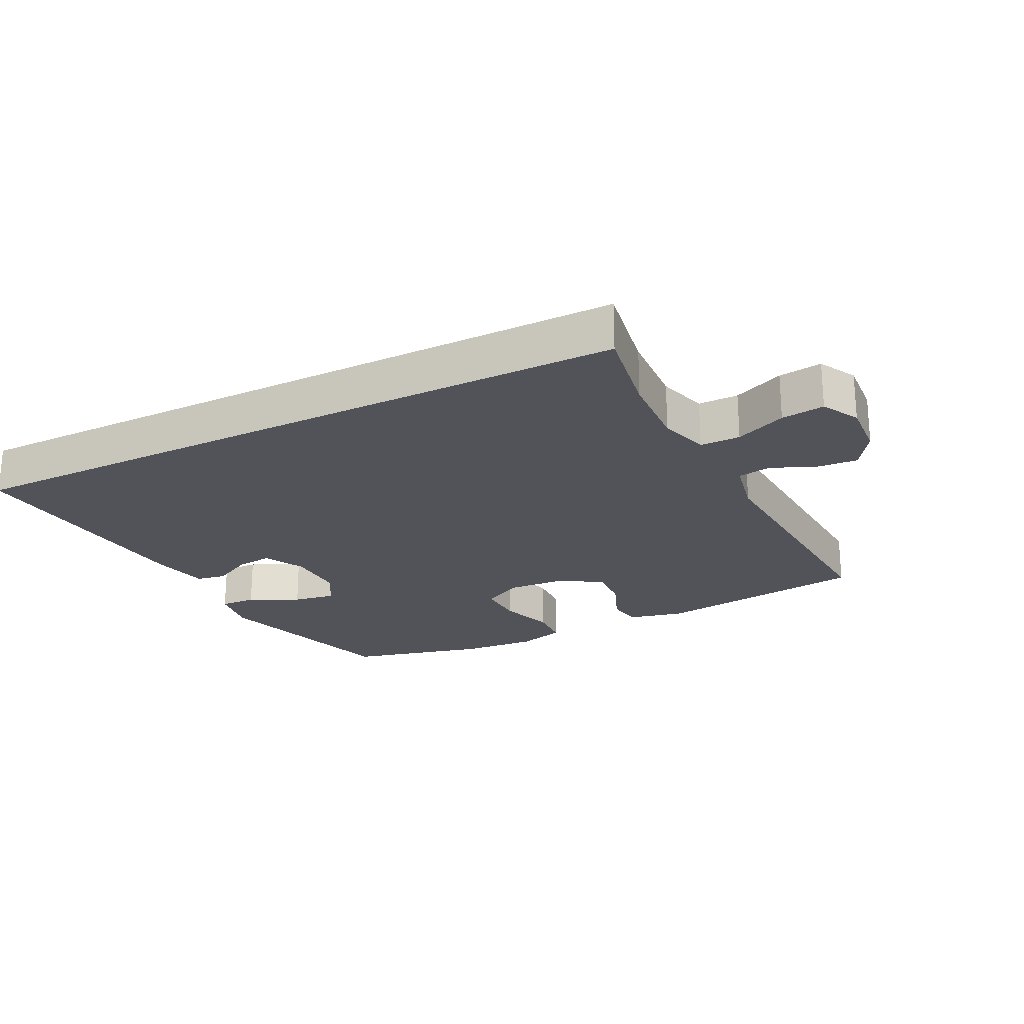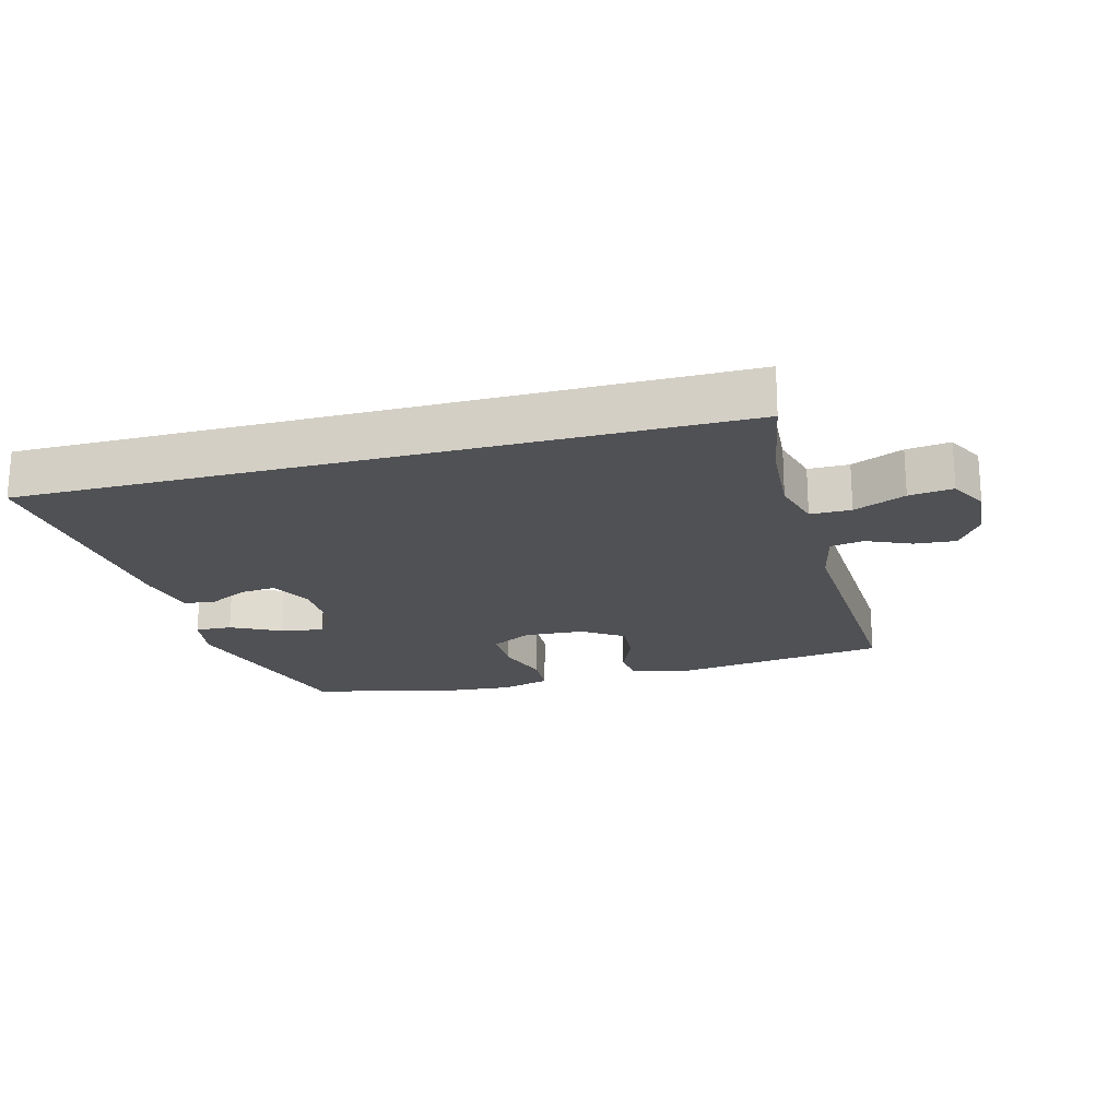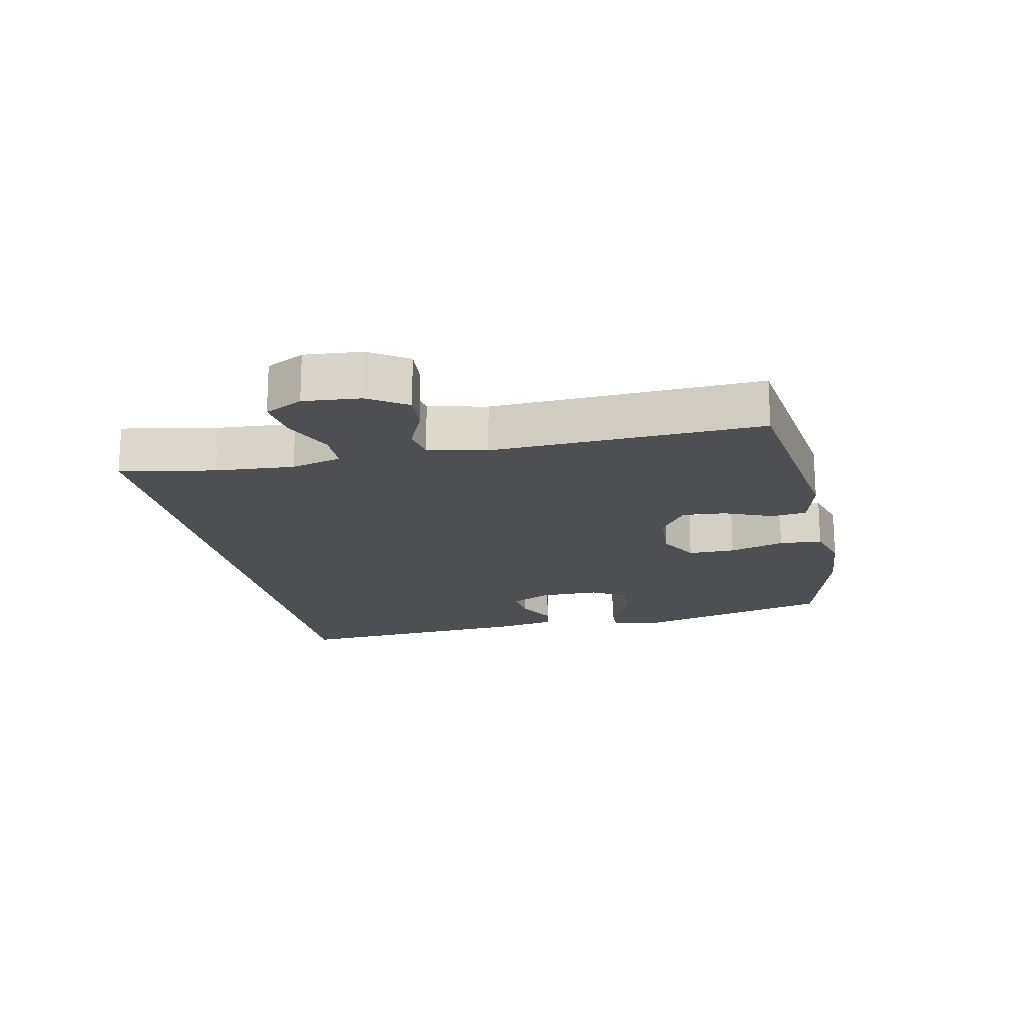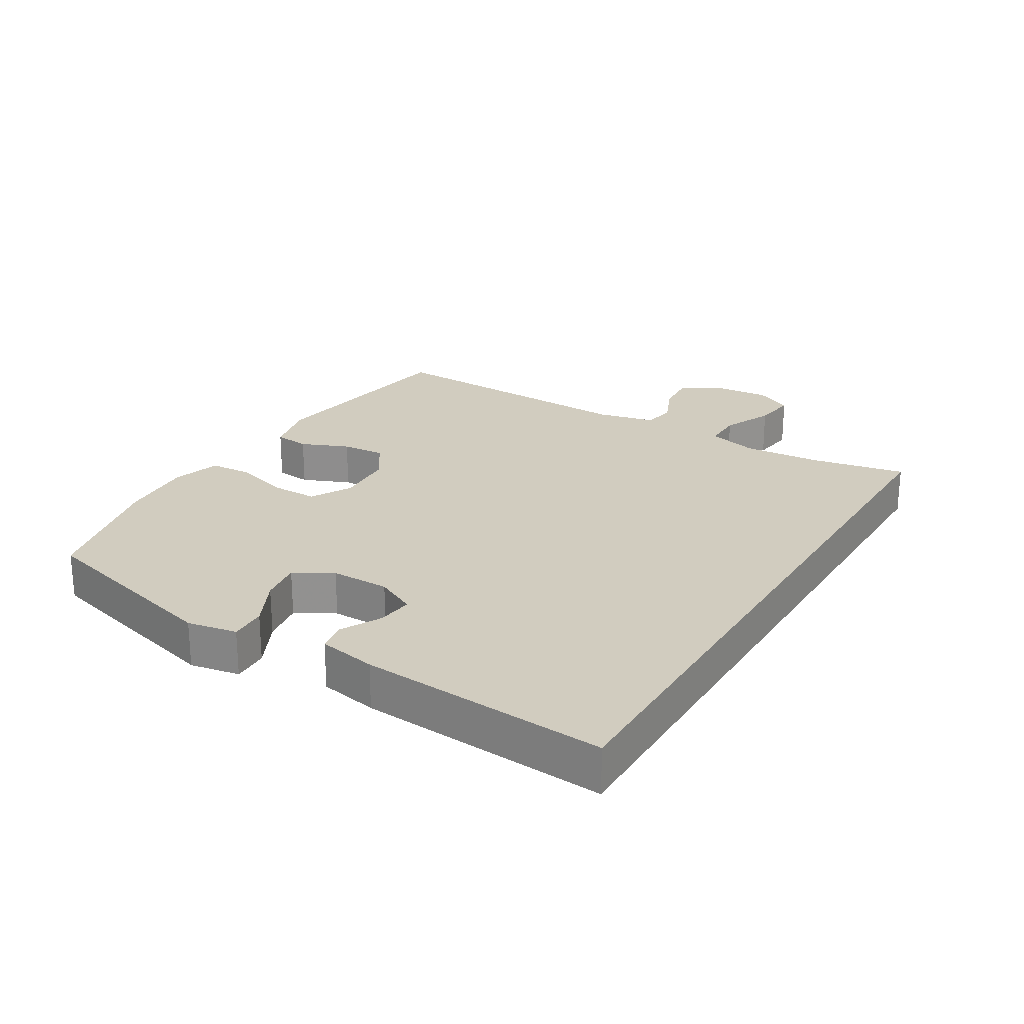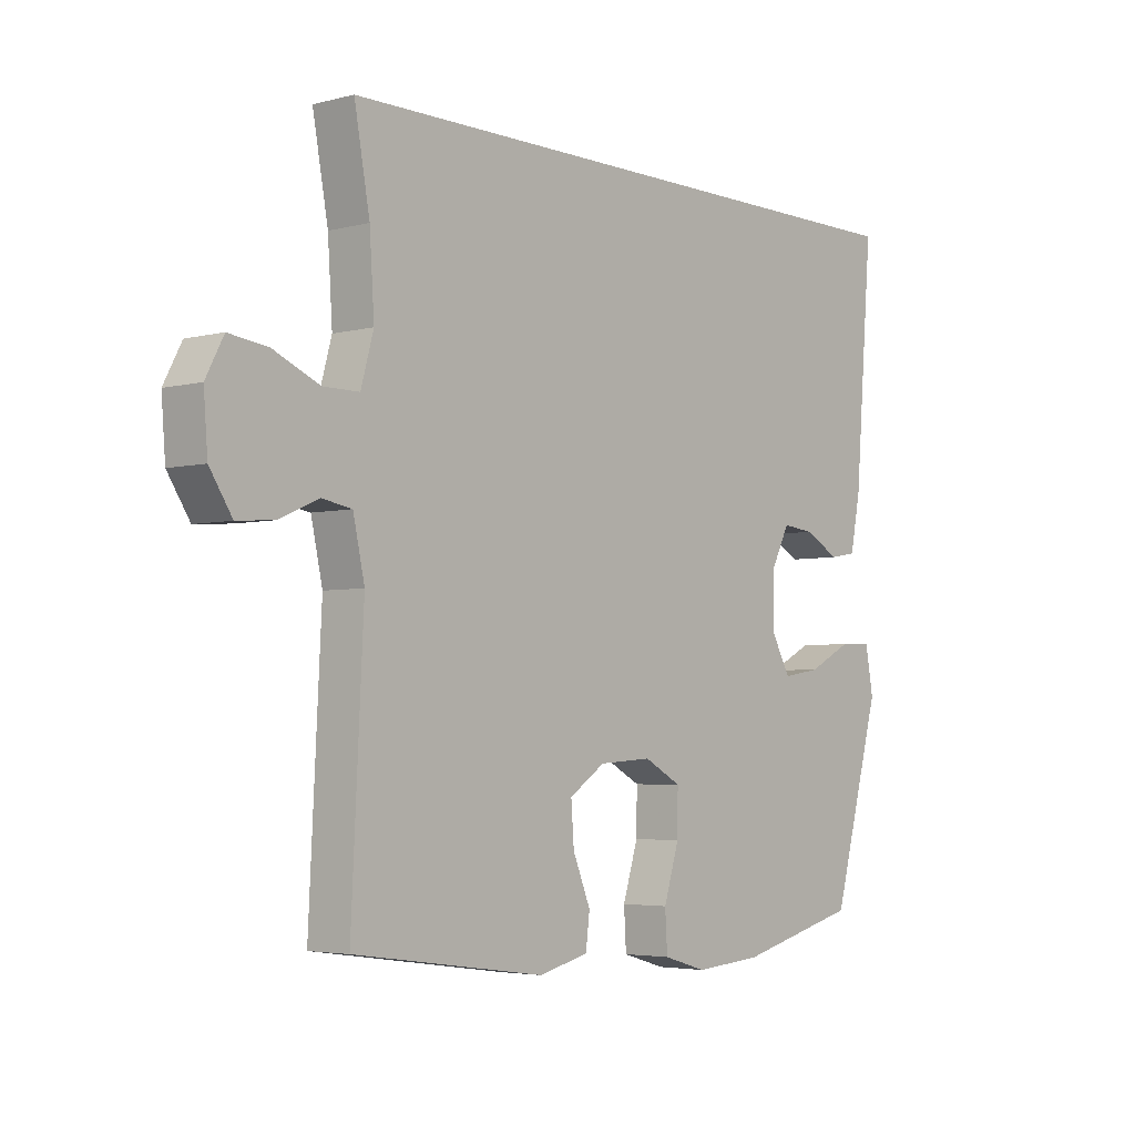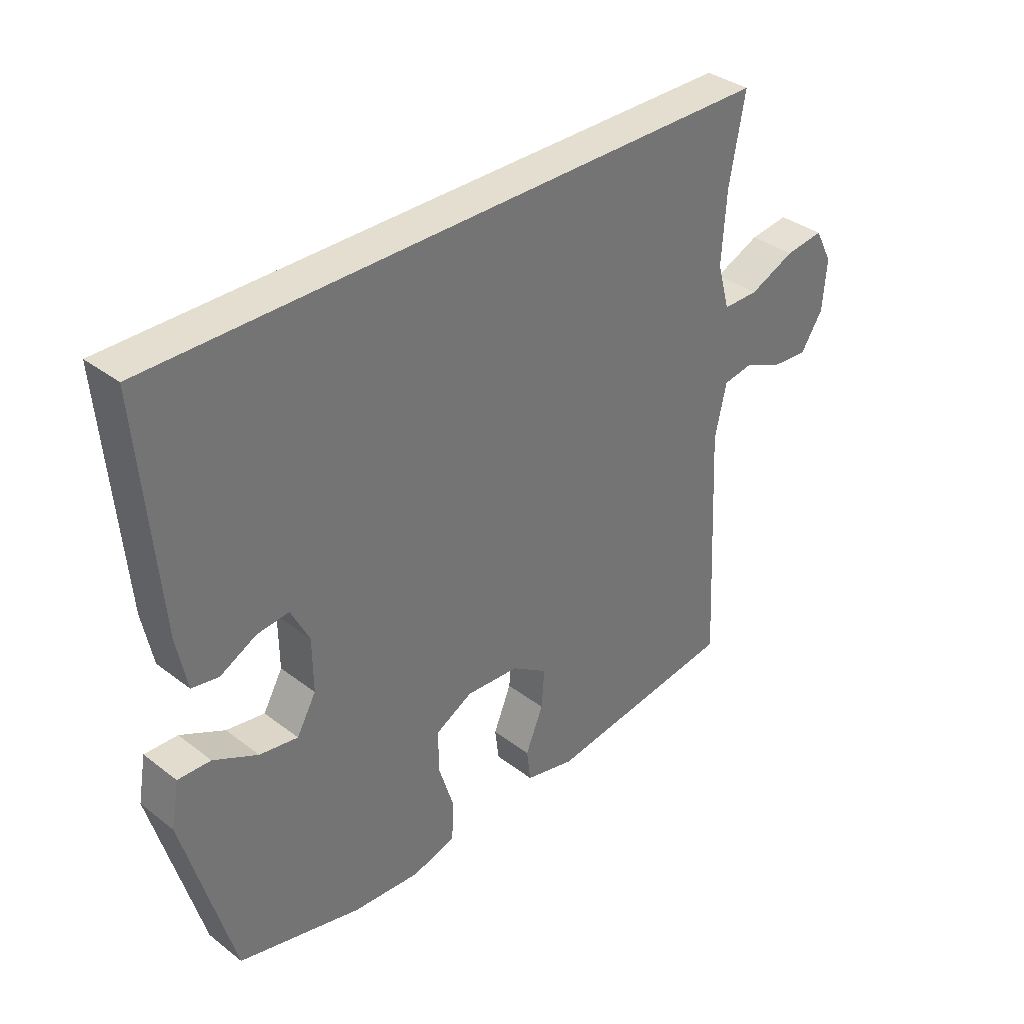
<metadata>
{"format":"obj","ext":"obj","renderer":"f3d","projection":"perspective","resolution":1024,"background":"white","views":[{"elev":-22.6,"azim":27.0,"up":"+Y"},{"elev":-20.2,"azim":14.9,"up":"+Y"},{"elev":-17.9,"azim":101.6,"up":"+Y"},{"elev":23.8,"azim":-59.0,"up":"+Y"},{"elev":-4.0,"azim":130.2,"up":"+Z"},{"elev":35.7,"azim":-44.9,"up":"+Z"}]}
</metadata>
<code>
v 0.5 0.07 -0.5
v 0.165 0.07 -0.547
v 0.077 0.07 -0.526
v 0.07 0.07 -0.47
v 0.101 0.07 -0.395
v 0.106 0.07 -0.327
v 0.043 0.07 -0.285
v -0.05 0.07 -0.279
v -0.115 0.07 -0.314
v -0.114 0.07 -0.388
v -0.087 0.07 -0.474
v -0.091 0.07 -0.541
v -0.167 0.07 -0.563
v -0.285 0.07 -0.554
v -0.5 0.07 -0.5
v -0.586 0.07 -0.19
v -0.572 0.07 -0.112
v -0.515 0.07 -0.114
v -0.438 0.07 -0.153
v -0.371 0.07 -0.164
v -0.337 0.07 -0.104
v -0.338 0.07 -0.012
v -0.37 0.07 0.051
v -0.426 0.07 0.045
v -0.489 0.07 0.012
v -0.536 0.07 0.02
v -0.554 0.07 0.111
v -0.586 0.07 0.5
v 0.501 0.07 0.5
v 0.474 0.07 0.352
v 0.466 0.07 0.229
v 0.488 0.07 0.15
v 0.551 0.07 0.15
v 0.631 0.07 0.185
v 0.699 0.07 0.194
v 0.73 0.07 0.135
v 0.723 0.07 0.046
v 0.684 0.07 -0.014
v 0.62 0.07 -0.009
v 0.551 0.07 0.021
v 0.499 0.07 0.012
v 0.479 0.07 -0.079
v 0.5 0 -0.5
v 0.165 0 -0.547
v 0.077 0 -0.526
v 0.07 0 -0.47
v 0.101 0 -0.395
v 0.106 0 -0.327
v 0.043 0 -0.285
v -0.05 0 -0.279
v -0.115 0 -0.314
v -0.114 0 -0.388
v -0.087 0 -0.474
v -0.091 0 -0.541
v -0.167 0 -0.563
v -0.285 0 -0.554
v -0.5 0 -0.5
v -0.586 0 -0.19
v -0.572 0 -0.112
v -0.515 0 -0.114
v -0.438 0 -0.153
v -0.371 0 -0.164
v -0.337 0 -0.104
v -0.338 0 -0.012
v -0.37 0 0.051
v -0.426 0 0.045
v -0.489 0 0.012
v -0.536 0 0.02
v -0.554 0 0.111
v -0.586 0 0.5
v 0.501 0 0.5
v 0.474 0 0.352
v 0.466 0 0.229
v 0.488 0 0.15
v 0.551 0 0.15
v 0.631 0 0.185
v 0.699 0 0.194
v 0.73 0 0.135
v 0.723 0 0.046
v 0.684 0 -0.014
v 0.62 0 -0.009
v 0.551 0 0.021
v 0.499 0 0.012
v 0.479 0 -0.079
f 38 39 40
f 37 38 40
f 36 37 40
f 35 36 40
f 34 35 40
f 33 34 40
f 32 33 40 41
f 31 32 41 42
f 28 29 30
f 27 28 30
f 26 27 30
f 24 25 26
f 24 26 30
f 23 24 30 31
f 17 18 19
f 16 17 19
f 15 16 19
f 14 15 19
f 13 14 19
f 12 13 19
f 11 12 19
f 10 11 19
f 9 10 19 20
f 8 9 20 21
f 3 4 5
f 2 3 5
f 1 2 5
f 42 1 5
f 42 5 6
f 42 6 7
f 31 42 7
f 23 31 7
f 22 23 7
f 7 8 21 22
f 82 81 80
f 82 80 79
f 82 79 78
f 82 78 77
f 82 77 76
f 82 76 75
f 83 82 75 74
f 84 83 74 73
f 72 71 70
f 72 70 69
f 72 69 68
f 68 67 66
f 72 68 66
f 73 72 66 65
f 61 60 59
f 61 59 58
f 61 58 57
f 61 57 56
f 61 56 55
f 61 55 54
f 61 54 53
f 61 53 52
f 62 61 52 51
f 63 62 51 50
f 47 46 45
f 47 45 44
f 47 44 43
f 47 43 84
f 48 47 84
f 49 48 84
f 49 84 73
f 49 73 65
f 49 65 64
f 64 63 50 49
f 1 43 44 2
f 2 44 45 3
f 3 45 46 4
f 4 46 47 5
f 5 47 48 6
f 6 48 49 7
f 7 49 50 8
f 8 50 51 9
f 9 51 52 10
f 10 52 53 11
f 11 53 54 12
f 12 54 55 13
f 13 55 56 14
f 14 56 57 15
f 15 57 58 16
f 16 58 59 17
f 17 59 60 18
f 18 60 61 19
f 19 61 62 20
f 20 62 63 21
f 21 63 64 22
f 22 64 65 23
f 23 65 66 24
f 24 66 67 25
f 25 67 68 26
f 26 68 69 27
f 27 69 70 28
f 28 70 71 29
f 29 71 72 30
f 30 72 73 31
f 31 73 74 32
f 32 74 75 33
f 33 75 76 34
f 34 76 77 35
f 35 77 78 36
f 36 78 79 37
f 37 79 80 38
f 38 80 81 39
f 39 81 82 40
f 40 82 83 41
f 41 83 84 42
f 42 84 43 1

</code>
